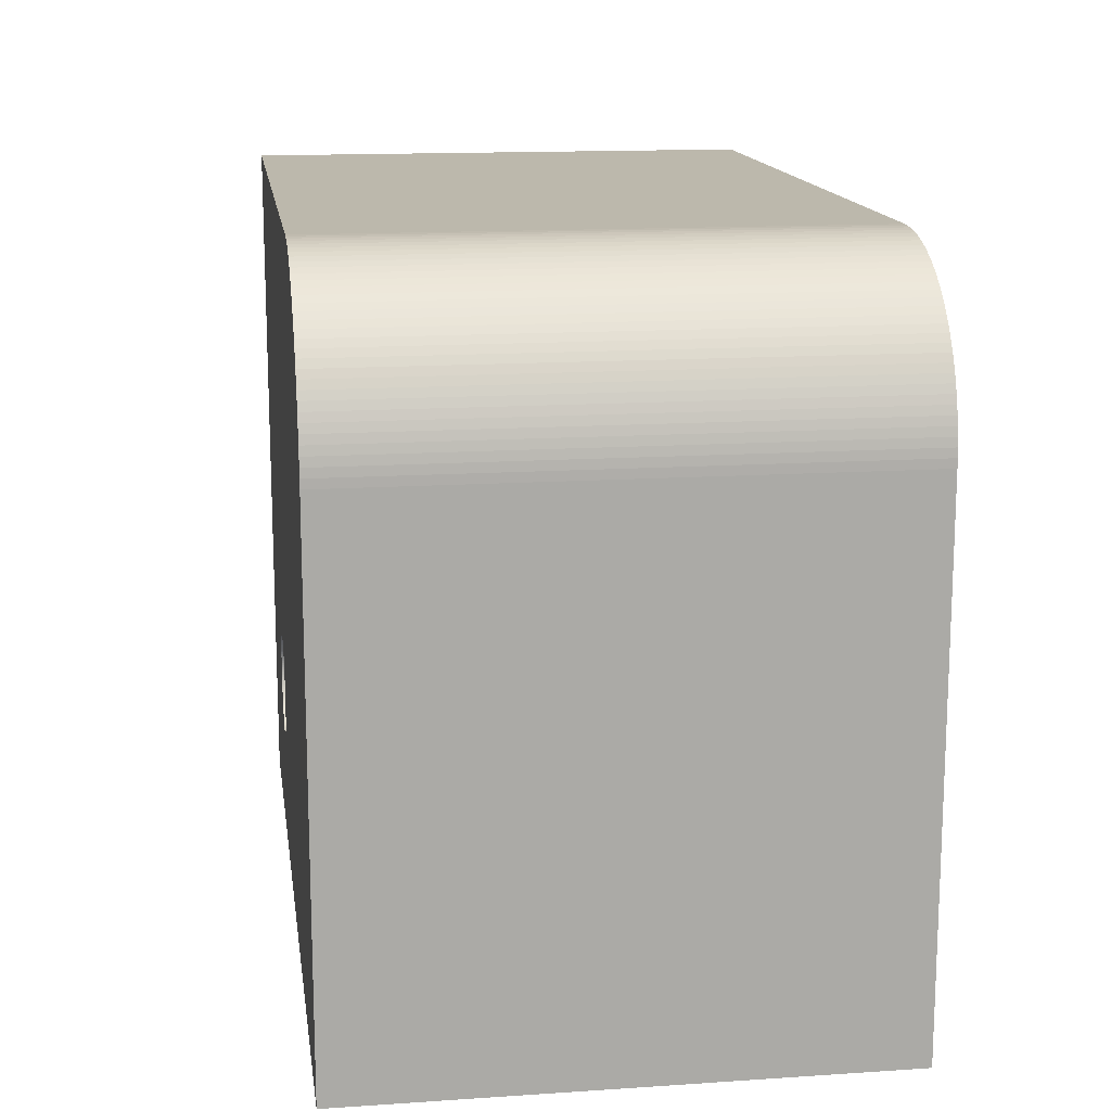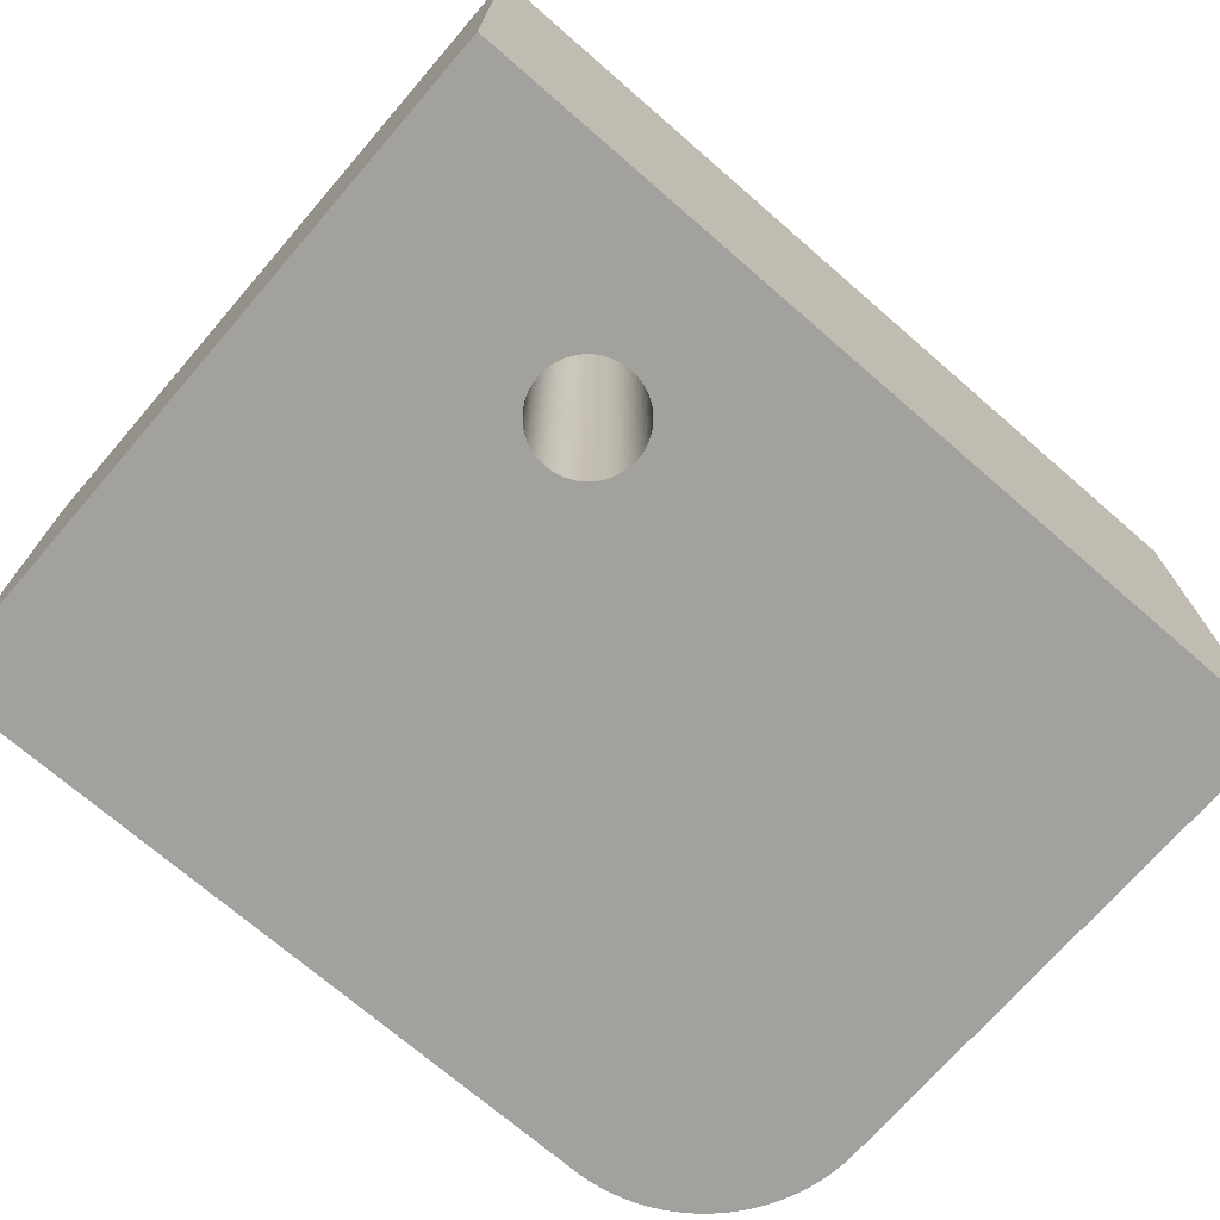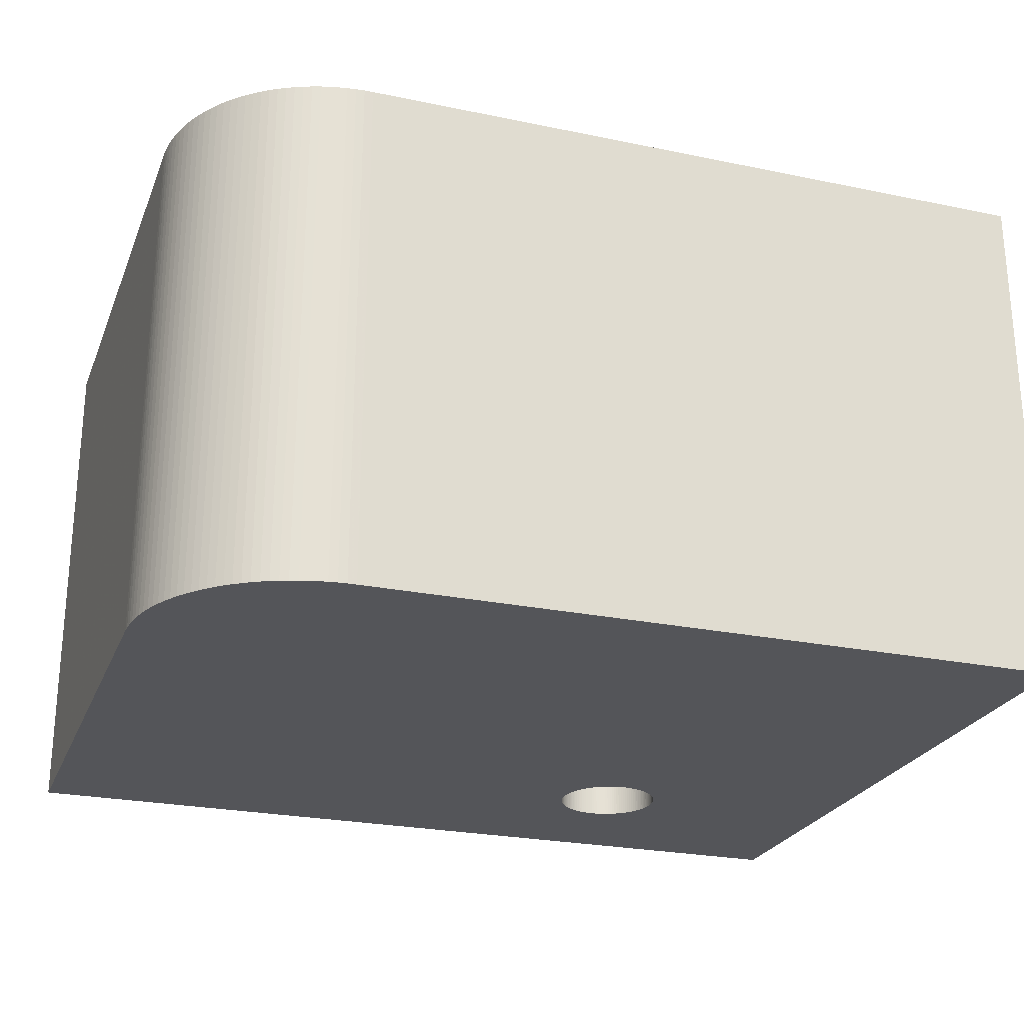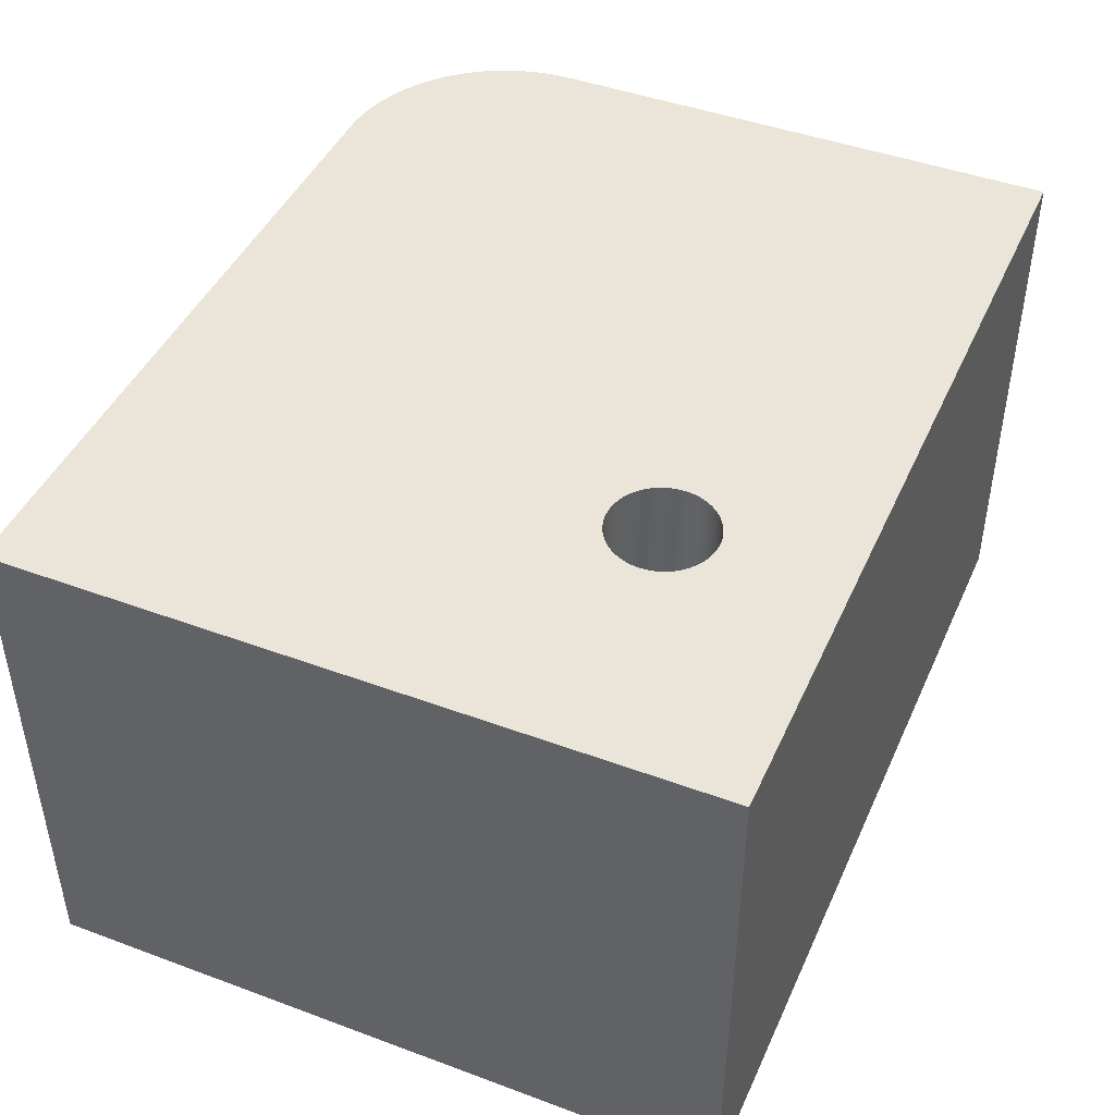
<metadata>
{"format":"obj","ext":"obj","renderer":"f3d","projection":"perspective","resolution":1024,"background":"white","views":[{"elev":14.6,"azim":81.8,"up":"+Y"},{"elev":-72.0,"azim":-40.9,"up":"+Z"},{"elev":-24.8,"azim":161.3,"up":"+Z"},{"elev":44.7,"azim":-66.7,"up":"+Z"}]}
</metadata>
<code>
v -50 -40 -30
v -24.4 -24.08 -30
v -24.19 -24.3 -30
v -23.97 -24.5 -30
v -24.6 -23.86 -30
v -23.74 -24.69 -30
v -24.78 -23.62 -30
v -23.5 -24.87 -30
v -24.96 -23.38 -30
v -23.26 -25.04 -30
v -25.12 -23.13 -30
v -23 -25.2 -30
v -25.27 -22.87 -30
v -22.74 -25.34 -30
v -25.41 -22.6 -30
v -22.47 -25.47 -30
v -25.53 -22.33 -30
v -22.19 -25.59 -30
v -25.64 -22.05 -30
v -21.91 -25.69 -30
v -25.73 -21.77 -30
v -21.63 -25.78 -30
v -25.81 -21.48 -30
v -21.34 -25.85 -30
v -25.88 -21.19 -30
v -21.04 -25.91 -30
v -25.93 -20.89 -30
v -20.75 -25.95 -30
v -25.97 -20.6 -30
v -20.45 -25.98 -30
v -25.99 -20.3 -30
v -20.15 -26 -30
v -26 -20 -30
v -19.85 -26 -30
v -25.99 -19.7 -30
v -19.55 -25.98 -30
v -25.97 -19.4 -30
v -19.25 -25.95 -30
v -25.93 -19.11 -30
v -18.96 -25.91 -30
v -25.88 -18.81 -30
v -18.66 -25.85 -30
v -25.81 -18.52 -30
v -25.73 -18.23 -30
v -25.64 -17.95 -30
v -25.53 -17.67 -30
v -25.41 -17.4 -30
v -50 40 -30
v -25.27 -17.13 -30
v -25.12 -16.87 -30
v -24.96 -16.62 -30
v -24.78 -16.38 -30
v -24.6 -16.14 -30
v -24.4 -15.92 -30
v -24.19 -15.7 -30
v -23.97 -15.5 -30
v -23.74 -15.31 -30
v -23.5 -15.13 -30
v -23.26 -14.96 -30
v -23 -14.8 -30
v -22.74 -14.66 -30
v -22.47 -14.53 -30
v -22.19 -14.41 -30
v -21.91 -14.31 -30
v -21.63 -14.22 -30
v -21.34 -14.15 -30
v -21.04 -14.09 -30
v -20.75 -14.05 -30
v -20.45 -14.02 -30
v -20.15 -14 -30
v -19.85 -14 -30
v -19.55 -14.02 -30
v -19.25 -14.05 -30
v -18.96 -14.09 -30
v -18.66 -14.15 -30
v -14.01 -20.3 -30
v 50 -40 -30
v -14.03 -20.6 -30
v -14.07 -20.89 -30
v -14.12 -21.19 -30
v -14.19 -21.48 -30
v -14.27 -21.77 -30
v -14.36 -22.05 -30
v -14.47 -22.33 -30
v -14.59 -22.6 -30
v -14.73 -22.87 -30
v -14.88 -23.13 -30
v -15.04 -23.38 -30
v -15.22 -23.62 -30
v -15.4 -23.86 -30
v -15.6 -24.08 -30
v -15.81 -24.3 -30
v -16.03 -24.5 -30
v -16.26 -24.69 -30
v -16.5 -24.87 -30
v -16.74 -25.04 -30
v -17 -25.2 -30
v -17.26 -25.34 -30
v -17.53 -25.47 -30
v -17.81 -25.59 -30
v -18.09 -25.69 -30
v -18.37 -25.78 -30
v -14.12 -18.81 -30
v -14.07 -19.11 -30
v -14.03 -19.4 -30
v -14.01 -19.7 -30
v -14 -20 -30
v 50 20 -30
v -15.04 -16.62 -30
v -14.88 -16.87 -30
v -14.73 -17.13 -30
v -14.59 -17.4 -30
v -14.47 -17.67 -30
v -14.36 -17.95 -30
v -14.27 -18.23 -30
v -14.19 -18.52 -30
v 30 40 -30
v -18.37 -14.22 -30
v -18.09 -14.31 -30
v -17.81 -14.41 -30
v -17.53 -14.53 -30
v -17.26 -14.66 -30
v -17 -14.8 -30
v -16.74 -14.96 -30
v -16.5 -15.13 -30
v -16.26 -15.31 -30
v -16.03 -15.5 -30
v -15.81 -15.7 -30
v -15.6 -15.92 -30
v -15.4 -16.14 -30
v -15.22 -16.38 -30
v 30.98 39.98 -30
v 31.96 39.9 -30
v 32.93 39.78 -30
v 33.9 39.62 -30
v 34.86 39.4 -30
v 35.81 39.14 -30
v 49.98 20.98 -30
v 49.4 24.86 -30
v 48.83 26.74 -30
v 49.14 25.81 -30
v 49.62 23.9 -30
v 49.78 22.93 -30
v 48.48 27.65 -30
v 49.9 21.96 -30
v 48.08 28.55 -30
v 36.74 38.83 -30
v 39.43 37.64 -30
v 37.65 38.48 -30
v 38.55 38.08 -30
v 40.28 37.15 -30
v 47.64 29.43 -30
v 46.63 31.11 -30
v 47.15 30.28 -30
v 46.06 31.91 -30
v 41.11 36.63 -30
v 41.91 36.06 -30
v 42.69 35.46 -30
v 43.43 34.82 -30
v 44.14 34.14 -30
v 45.46 32.69 -30
v 44.82 33.43 -30
v 30 40 30
v 30.98 39.98 30
v 31.96 39.9 30
v 32.93 39.78 30
v 33.9 39.62 30
v 34.86 39.4 30
v 35.81 39.14 30
v 36.74 38.83 30
v 37.65 38.48 30
v 38.55 38.08 30
v 39.43 37.64 30
v 40.28 37.15 30
v 41.11 36.63 30
v 41.91 36.06 30
v 42.69 35.46 30
v 43.43 34.82 30
v 44.14 34.14 30
v 44.82 33.43 30
v 45.46 32.69 30
v 46.06 31.91 30
v 46.63 31.11 30
v 47.15 30.28 30
v 47.64 29.43 30
v 48.08 28.55 30
v 48.48 27.65 30
v 48.83 26.74 30
v 49.14 25.81 30
v 49.4 24.86 30
v 49.62 23.9 30
v 49.78 22.93 30
v 49.9 21.96 30
v 49.98 20.98 30
v 50 20 30
v 50 -40 30
v -50 -40 30
v -50 40 30
v -24.4 -24.08 30
v -24.19 -24.3 30
v -23.97 -24.5 30
v -24.6 -23.86 30
v -23.74 -24.69 30
v -24.78 -23.62 30
v -23.5 -24.87 30
v -24.96 -23.38 30
v -23.26 -25.04 30
v -25.12 -23.13 30
v -23 -25.2 30
v -25.27 -22.87 30
v -22.74 -25.34 30
v -25.41 -22.6 30
v -22.47 -25.47 30
v -25.53 -22.33 30
v -22.19 -25.59 30
v -25.64 -22.05 30
v -21.91 -25.69 30
v -25.73 -21.77 30
v -21.63 -25.78 30
v -25.81 -21.48 30
v -21.34 -25.85 30
v -25.88 -21.19 30
v -21.04 -25.91 30
v -25.93 -20.89 30
v -20.75 -25.95 30
v -25.97 -20.6 30
v -20.45 -25.98 30
v -25.99 -20.3 30
v -20.15 -26 30
v -26 -20 30
v -19.85 -26 30
v -25.99 -19.7 30
v -19.55 -25.98 30
v -25.97 -19.4 30
v -19.25 -25.95 30
v -25.93 -19.11 30
v -18.96 -25.91 30
v -25.88 -18.81 30
v -18.66 -25.85 30
v -25.81 -18.52 30
v -25.73 -18.23 30
v -25.64 -17.95 30
v -25.53 -17.67 30
v -25.41 -17.4 30
v -25.27 -17.13 30
v -25.12 -16.87 30
v -24.96 -16.62 30
v -24.78 -16.38 30
v -24.6 -16.14 30
v -24.4 -15.92 30
v -24.19 -15.7 30
v -23.97 -15.5 30
v -23.74 -15.31 30
v -23.5 -15.13 30
v -23.26 -14.96 30
v -23 -14.8 30
v -22.74 -14.66 30
v -22.47 -14.53 30
v -22.19 -14.41 30
v -21.91 -14.31 30
v -21.63 -14.22 30
v -21.34 -14.15 30
v -21.04 -14.09 30
v -20.75 -14.05 30
v -20.45 -14.02 30
v -20.15 -14 30
v -19.85 -14 30
v -19.55 -14.02 30
v -19.25 -14.05 30
v -18.96 -14.09 30
v -18.66 -14.15 30
v -14 -20 30
v -14.01 -20.3 30
v -14.03 -20.6 30
v -14.07 -20.89 30
v -14.12 -21.19 30
v -14.19 -21.48 30
v -14.27 -21.77 30
v -14.36 -22.05 30
v -14.47 -22.33 30
v -14.59 -22.6 30
v -14.73 -22.87 30
v -14.88 -23.13 30
v -15.04 -23.38 30
v -15.22 -23.62 30
v -15.4 -23.86 30
v -15.6 -24.08 30
v -15.81 -24.3 30
v -16.03 -24.5 30
v -16.26 -24.69 30
v -16.5 -24.87 30
v -16.74 -25.04 30
v -17 -25.2 30
v -17.26 -25.34 30
v -14.12 -18.81 30
v -14.07 -19.11 30
v -17.53 -25.47 30
v -14.03 -19.4 30
v -17.81 -25.59 30
v -14.01 -19.7 30
v -18.09 -25.69 30
v -18.37 -25.78 30
v -15.04 -16.62 30
v -14.88 -16.87 30
v -14.73 -17.13 30
v -14.59 -17.4 30
v -14.47 -17.67 30
v -14.36 -17.95 30
v -14.27 -18.23 30
v -14.19 -18.52 30
v -18.37 -14.22 30
v -18.09 -14.31 30
v -17.81 -14.41 30
v -17.53 -14.53 30
v -17.26 -14.66 30
v -17 -14.8 30
v -16.74 -14.96 30
v -16.5 -15.13 30
v -16.26 -15.31 30
v -16.03 -15.5 30
v -15.81 -15.7 30
v -15.6 -15.92 30
v -15.4 -16.14 30
v -15.22 -16.38 30
f 1 2 3
f 3 4 1
f 1 5 2
f 4 6 1
f 1 7 5
f 6 8 1
f 1 9 7
f 8 10 1
f 1 11 9
f 10 12 1
f 1 13 11
f 12 14 1
f 1 15 13
f 14 16 1
f 1 17 15
f 16 18 1
f 1 19 17
f 18 20 1
f 1 21 19
f 20 22 1
f 1 23 21
f 22 24 1
f 1 25 23
f 24 26 1
f 1 27 25
f 26 28 1
f 1 29 27
f 28 30 1
f 1 31 29
f 30 32 1
f 1 33 31
f 32 34 1
f 1 35 33
f 34 36 1
f 1 37 35
f 36 38 1
f 1 39 37
f 38 40 1
f 1 41 39
f 40 42 1
f 1 43 41
f 1 44 43
f 1 45 44
f 1 46 45
f 1 47 46
f 47 48 49
f 49 48 50
f 50 48 51
f 51 48 52
f 52 48 53
f 53 48 54
f 54 48 55
f 55 48 56
f 56 48 57
f 57 48 58
f 58 48 59
f 59 48 60
f 60 48 61
f 61 48 62
f 62 48 63
f 63 48 64
f 64 48 65
f 65 48 66
f 66 48 67
f 67 48 68
f 1 48 47
f 68 48 69
f 69 48 70
f 70 48 71
f 71 48 72
f 72 48 73
f 73 48 74
f 74 48 75
f 76 77 78
f 78 77 79
f 79 77 80
f 80 77 81
f 81 77 82
f 82 77 83
f 83 77 84
f 84 77 85
f 85 77 86
f 86 77 87
f 87 77 88
f 88 77 89
f 89 77 90
f 90 77 91
f 91 77 92
f 92 77 93
f 93 77 94
f 94 77 95
f 95 77 96
f 96 77 97
f 97 77 98
f 98 77 99
f 99 77 100
f 100 77 101
f 101 77 102
f 102 77 42
f 42 77 1
f 103 77 104
f 104 77 105
f 105 77 106
f 106 77 107
f 107 77 76
f 103 108 77
f 109 108 110
f 110 108 111
f 111 108 112
f 112 108 113
f 113 108 114
f 114 108 115
f 115 108 116
f 116 108 103
f 109 117 108
f 75 117 118
f 118 117 119
f 119 117 120
f 120 117 121
f 121 117 122
f 122 117 123
f 123 117 124
f 124 117 125
f 125 117 126
f 126 117 127
f 127 117 128
f 128 117 129
f 129 117 130
f 130 117 131
f 131 117 109
f 48 117 75
f 132 133 117
f 134 135 133
f 133 135 117
f 135 136 117
f 108 137 138
f 136 137 117
f 117 137 108
f 139 140 141
f 142 140 139
f 143 144 142
f 145 144 143
f 142 144 140
f 137 146 138
f 138 146 145
f 145 146 144
f 147 148 137
f 149 148 147
f 150 148 149
f 148 151 137
f 152 153 154
f 146 155 152
f 152 155 153
f 156 157 151
f 151 157 137
f 157 158 137
f 159 160 158
f 161 160 162
f 155 160 161
f 137 160 146
f 146 160 155
f 158 160 137
f 117 163 164
f 132 164 165
f 132 117 164
f 133 165 166
f 133 132 165
f 134 166 167
f 134 133 166
f 135 167 168
f 135 134 167
f 136 168 169
f 136 135 168
f 137 169 170
f 137 136 169
f 147 170 171
f 147 137 170
f 149 171 172
f 149 147 171
f 150 149 172
f 150 172 173
f 148 150 173
f 148 173 174
f 151 148 174
f 151 174 175
f 156 175 176
f 156 151 175
f 157 176 177
f 157 156 176
f 158 157 177
f 159 177 178
f 159 158 177
f 160 178 179
f 160 159 178
f 162 179 180
f 162 160 179
f 161 180 181
f 161 162 180
f 155 181 182
f 155 161 181
f 153 182 183
f 153 155 182
f 154 184 185
f 154 183 184
f 154 153 183
f 152 185 186
f 152 154 185
f 146 152 186
f 144 187 188
f 144 186 187
f 144 146 186
f 140 144 188
f 141 188 189
f 141 140 188
f 139 190 191
f 139 189 190
f 139 141 189
f 142 139 191
f 143 191 192
f 143 142 191
f 145 193 194
f 145 192 193
f 145 143 192
f 138 145 194
f 108 194 195
f 108 138 194
f 195 196 77
f 195 77 108
f 196 197 1
f 196 1 77
f 197 198 48
f 197 48 1
f 198 117 48
f 198 163 117
f 199 197 200
f 201 200 197
f 202 197 199
f 203 201 197
f 204 197 202
f 205 203 197
f 206 197 204
f 207 205 197
f 208 197 206
f 209 207 197
f 210 197 208
f 211 209 197
f 212 197 210
f 213 211 197
f 214 197 212
f 215 213 197
f 216 197 214
f 217 215 197
f 218 197 216
f 219 217 197
f 220 197 218
f 221 219 197
f 222 197 220
f 223 221 197
f 224 197 222
f 225 223 197
f 226 197 224
f 227 225 197
f 228 197 226
f 229 227 197
f 230 197 228
f 231 229 197
f 232 197 230
f 233 231 197
f 234 197 232
f 235 233 197
f 236 197 234
f 237 235 197
f 238 197 236
f 239 237 197
f 240 197 238
f 241 197 240
f 242 197 241
f 243 197 242
f 244 197 243
f 198 244 245
f 198 245 246
f 198 246 247
f 198 247 248
f 198 248 249
f 198 249 250
f 198 250 251
f 198 251 252
f 198 252 253
f 198 253 254
f 198 254 255
f 198 255 256
f 198 256 257
f 198 257 258
f 198 258 259
f 198 259 260
f 198 260 261
f 198 261 262
f 198 262 263
f 198 263 264
f 198 264 265
f 198 265 266
f 198 266 267
f 198 267 268
f 198 268 269
f 198 269 270
f 198 270 271
f 198 197 244
f 196 272 273
f 196 273 274
f 196 274 275
f 196 275 276
f 196 239 197
f 196 276 277
f 196 277 278
f 196 278 279
f 196 279 280
f 196 280 281
f 196 281 282
f 196 282 283
f 196 283 284
f 196 284 285
f 196 285 286
f 196 286 287
f 196 287 288
f 196 288 289
f 196 289 290
f 196 290 291
f 196 291 292
f 196 292 293
f 196 293 294
f 196 295 296
f 196 294 297
f 196 296 298
f 196 297 299
f 196 298 300
f 196 299 301
f 196 300 272
f 196 301 302
f 196 302 239
f 195 303 304
f 195 304 305
f 195 305 306
f 195 306 307
f 195 307 308
f 195 308 309
f 195 309 310
f 195 310 295
f 195 295 196
f 163 271 311
f 163 311 312
f 163 312 313
f 163 313 314
f 163 314 315
f 163 315 316
f 163 316 317
f 163 317 318
f 163 318 319
f 163 319 320
f 163 320 321
f 163 321 322
f 163 322 323
f 163 323 324
f 163 324 303
f 163 303 195
f 163 198 271
f 193 195 194
f 193 163 195
f 193 164 163
f 168 167 166
f 168 166 165
f 188 191 190
f 188 190 189
f 170 169 168
f 170 165 164
f 170 168 165
f 172 171 170
f 172 164 193
f 172 170 164
f 185 192 191
f 185 188 187
f 185 187 186
f 185 191 188
f 174 193 192
f 174 173 172
f 174 172 193
f 184 192 185
f 182 184 183
f 177 176 175
f 177 175 174
f 180 182 181
f 180 174 192
f 180 192 184
f 180 177 174
f 180 184 182
f 179 178 177
f 179 177 180
f 33 35 230
f 230 35 232
f 35 37 232
f 232 37 234
f 37 39 234
f 234 39 236
f 236 39 238
f 39 41 238
f 238 41 240
f 41 43 240
f 43 44 240
f 240 44 241
f 241 44 242
f 44 45 242
f 242 45 243
f 45 46 243
f 46 47 243
f 243 47 244
f 244 49 245
f 47 49 244
f 245 50 246
f 49 50 245
f 246 51 247
f 247 51 248
f 50 51 246
f 51 52 248
f 248 53 249
f 52 53 248
f 249 54 250
f 53 54 249
f 250 55 251
f 54 55 250
f 251 56 252
f 252 56 253
f 55 56 251
f 56 57 253
f 57 58 253
f 253 58 254
f 254 58 255
f 58 59 255
f 59 60 255
f 255 60 256
f 256 60 257
f 60 61 257
f 257 61 258
f 61 62 258
f 62 63 258
f 258 63 259
f 259 63 260
f 63 64 260
f 64 65 260
f 260 65 261
f 65 66 261
f 261 66 262
f 66 67 262
f 262 67 263
f 263 67 264
f 67 68 264
f 68 69 264
f 264 69 265
f 69 70 265
f 265 70 266
f 70 71 266
f 266 71 267
f 71 72 267
f 267 72 268
f 72 73 268
f 268 73 269
f 269 73 270
f 73 74 270
f 270 74 271
f 74 75 271
f 271 118 311
f 75 118 271
f 311 119 312
f 118 119 311
f 312 120 313
f 119 120 312
f 313 121 314
f 120 121 313
f 314 122 315
f 121 122 314
f 315 123 316
f 316 123 317
f 122 123 315
f 123 124 317
f 124 125 317
f 317 125 318
f 318 126 319
f 125 126 318
f 319 126 320
f 126 127 320
f 320 128 321
f 127 128 320
f 321 129 322
f 322 129 323
f 128 129 321
f 129 130 323
f 323 131 324
f 130 131 323
f 324 109 303
f 303 109 304
f 131 109 324
f 109 110 304
f 304 111 305
f 110 111 304
f 305 112 306
f 111 112 305
f 306 113 307
f 307 113 308
f 112 113 306
f 113 114 308
f 308 115 309
f 114 115 308
f 309 116 310
f 310 116 295
f 115 116 309
f 116 103 295
f 295 104 296
f 103 104 295
f 296 105 298
f 298 105 300
f 104 105 296
f 105 106 300
f 300 107 272
f 106 107 300
f 272 107 273
f 107 76 273
f 76 78 273
f 273 78 274
f 78 79 274
f 274 79 275
f 79 80 275
f 275 80 276
f 80 81 276
f 276 81 277
f 81 82 277
f 277 82 278
f 82 83 278
f 278 83 279
f 83 84 279
f 279 84 280
f 84 85 280
f 280 85 281
f 281 85 282
f 85 86 282
f 86 87 282
f 282 87 283
f 283 88 284
f 87 88 283
f 284 89 285
f 88 89 284
f 285 90 286
f 89 90 285
f 286 91 287
f 90 91 286
f 287 92 288
f 288 92 289
f 91 92 287
f 92 93 289
f 93 94 289
f 289 94 290
f 94 95 290
f 290 95 291
f 95 96 291
f 291 96 292
f 96 97 292
f 292 97 293
f 97 98 293
f 293 98 294
f 98 99 294
f 294 99 297
f 297 99 299
f 99 100 299
f 100 101 299
f 299 101 301
f 301 101 302
f 101 102 302
f 102 42 302
f 302 42 239
f 239 42 237
f 42 40 237
f 40 38 237
f 237 38 235
f 38 36 235
f 235 36 233
f 233 36 231
f 36 34 231
f 34 32 231
f 231 32 229
f 32 30 229
f 229 30 227
f 30 28 227
f 227 28 225
f 28 26 225
f 225 26 223
f 223 26 221
f 26 24 221
f 221 22 219
f 24 22 221
f 219 20 217
f 22 20 219
f 217 18 215
f 215 18 213
f 20 18 217
f 18 16 213
f 213 14 211
f 16 14 213
f 211 12 209
f 209 12 207
f 14 12 211
f 12 10 207
f 10 8 207
f 207 8 205
f 205 6 203
f 8 6 205
f 203 6 201
f 6 4 201
f 201 3 200
f 4 3 201
f 200 2 199
f 199 2 202
f 3 2 200
f 2 5 202
f 202 7 204
f 5 7 202
f 204 9 206
f 206 9 208
f 7 9 204
f 9 11 208
f 208 13 210
f 11 13 208
f 210 15 212
f 13 15 210
f 212 17 214
f 214 17 216
f 15 17 212
f 17 19 216
f 216 21 218
f 19 21 216
f 218 23 220
f 220 23 222
f 21 23 218
f 23 25 222
f 222 27 224
f 25 27 222
f 224 29 226
f 226 29 228
f 27 29 224
f 29 31 228
f 228 33 230
f 31 33 228

</code>
